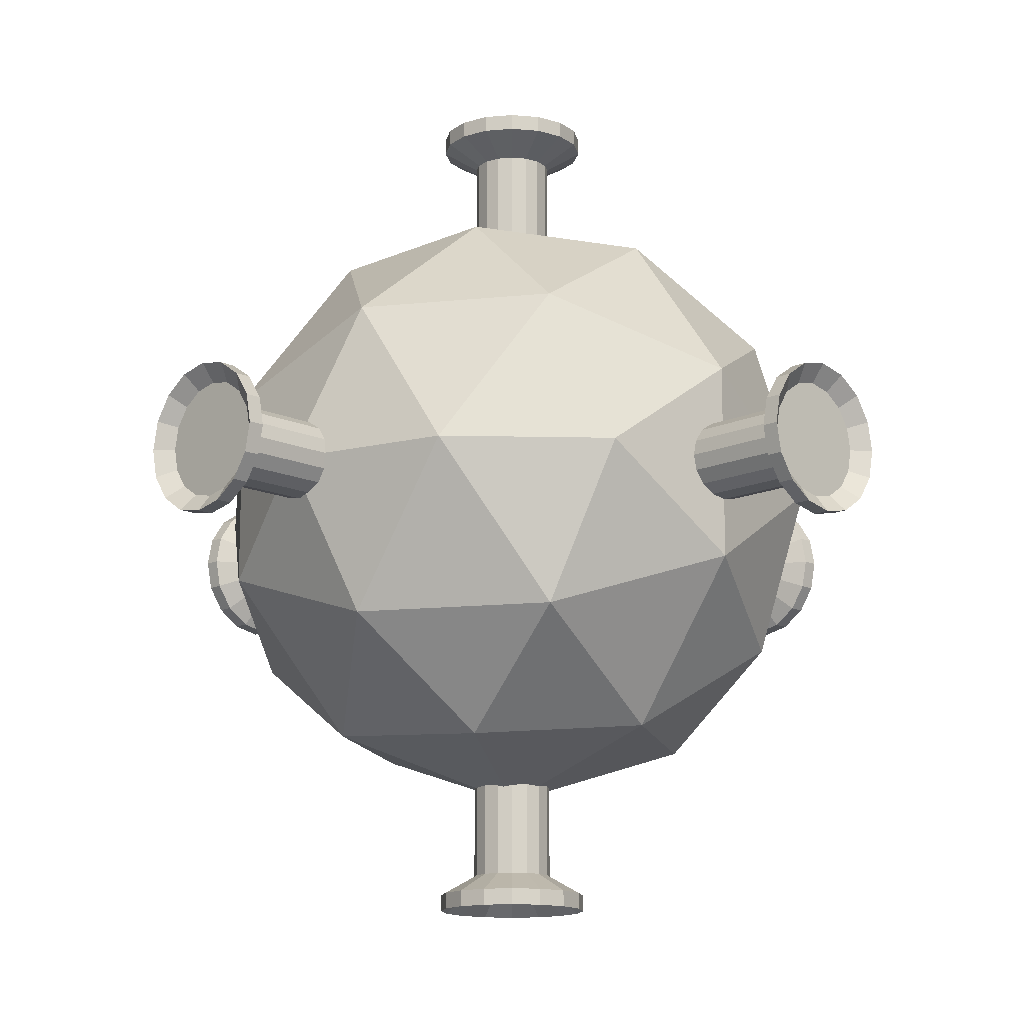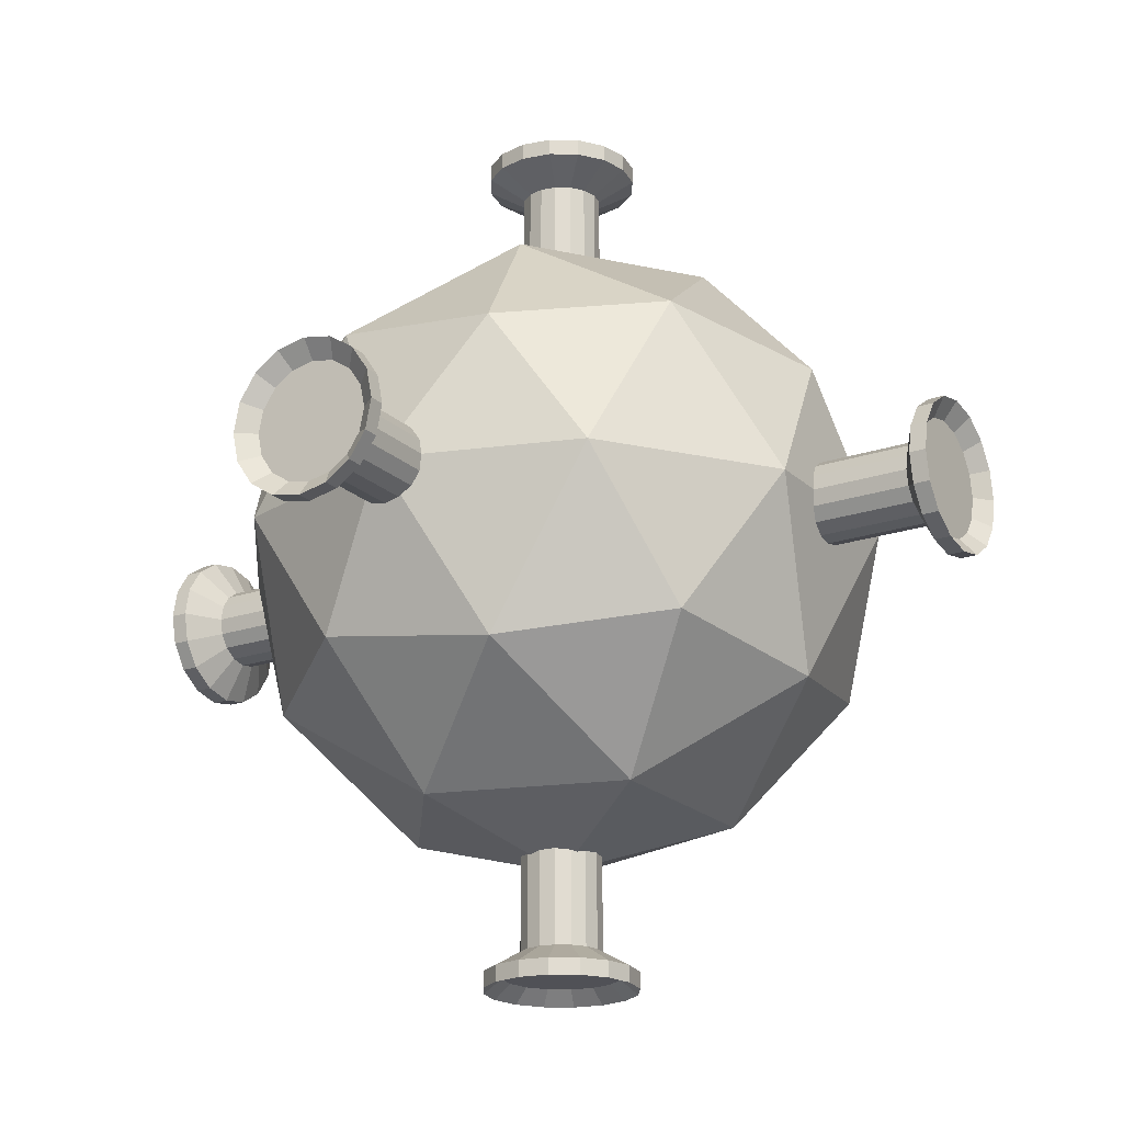
<metadata>
{"format":"obj","ext":"obj","renderer":"f3d","projection":"perspective","resolution":1024,"background":"white","views":[{"elev":-14.0,"azim":44.8,"up":"+Z"},{"elev":-20.4,"azim":-148.2,"up":"+Y"}]}
</metadata>
<code>
o Virus
v 0 11.82 0
v 8.554 5.287 -6.215
v -3.267 5.287 -10.06
v -10.57 5.286 0
v -3.267 5.287 10.06
v 8.554 5.287 6.215
v 3.267 -5.287 -10.06
v -8.554 -5.287 -6.215
v -8.554 -5.287 6.215
v 3.267 -5.287 10.06
v 10.57 -5.286 0
v 0 -11.82 0
v -1.92 10.06 -5.91
v 5.028 10.06 -3.653
v 3.107 6.215 -9.563
v 10.06 6.215 0
v 5.028 10.06 3.653
v -6.215 10.06 0
v -8.135 6.215 -5.91
v -1.92 10.06 5.91
v -8.135 6.215 5.91
v 3.107 6.215 9.563
v 11.24 0 -3.653
v 11.24 0 3.653
v 0 0 -11.82
v 6.948 0 -9.563
v -11.24 0 -3.653
v -6.948 0 -9.563
v -6.948 0 9.563
v -11.24 0 3.653
v 6.948 0 9.563
v 0 0 11.82
v 8.135 -6.215 -5.91
v -3.107 -6.215 -9.563
v -10.06 -6.215 0
v -3.107 -6.215 9.563
v 8.135 -6.215 5.91
v 1.92 -10.06 -5.91
v 6.215 -10.06 0
v -5.028 -10.06 -3.653
v -5.028 -10.06 3.653
v 1.92 -10.06 5.91
v 0 -14.76 1.476
v 0.5648 -14.76 1.363
v 1.044 -14.76 1.044
v 1.363 -14.76 0.5648
v 1.476 -14.76 0
v 1.363 -14.76 -0.5648
v 1.044 -14.76 -1.044
v 0.5648 -14.76 -1.363
v 0 -14.76 -1.476
v -0.5648 -14.76 -1.363
v -1.044 -14.76 -1.044
v -1.363 -14.76 -0.5648
v -1.476 -14.76 0
v -1.363 -14.76 0.5648
v -1.044 -14.76 1.044
v -0.5648 -14.76 1.363
v 1.069 -15.5 2.58
v -0 -15.5 2.793
v 1.975 -15.5 1.975
v 2.58 -15.5 1.069
v 2.793 -15.5 0
v 2.58 -15.5 -1.069
v 1.975 -15.5 -1.975
v 1.069 -15.5 -2.58
v -0 -15.5 -2.793
v -1.069 -15.5 -2.58
v -1.975 -15.5 -1.975
v -2.58 -15.5 -1.069
v -2.793 -15.5 0
v -2.58 -15.5 1.069
v -1.975 -15.5 1.975
v -1.069 -15.5 2.58
v 0.82 -15.59 1.98
v -0 -15.59 2.143
v 1.515 -15.59 1.515
v 1.98 -15.59 0.82
v 2.143 -15.59 0
v 1.98 -15.59 -0.82
v 1.515 -15.59 -1.515
v 0.82 -15.59 -1.98
v -0 -15.59 -2.143
v -0.82 -15.59 -1.98
v -1.515 -15.59 -1.515
v -1.98 -15.59 -0.82
v -2.143 -15.59 0
v -1.98 -15.59 0.82
v -1.515 -15.59 1.515
v -0.82 -15.59 1.98
v 0 0 1.476
v 0.5648 0 1.363
v 1.044 0 1.044
v 1.363 0 0.5648
v 1.476 0 0
v 1.363 0 -0.5648
v 1.044 0 -1.044
v 0.5648 0 -1.363
v 0 0 -1.476
v -0.5648 0 -1.363
v -1.044 0 -1.044
v -1.363 0 -0.5648
v -1.476 0 0
v -1.363 0 0.5648
v -1.044 0 1.044
v -0.5648 0 1.363
v 1.069 -16.11 2.58
v -0 -16.11 2.793
v 1.975 -16.11 1.975
v 2.58 -16.11 1.069
v 2.793 -16.11 0
v 2.58 -16.11 -1.069
v 1.975 -16.11 -1.975
v 1.069 -16.11 -2.58
v -0 -16.11 -2.793
v -1.069 -16.11 -2.58
v -1.975 -16.11 -1.975
v -2.58 -16.11 -1.069
v -2.793 -16.11 0
v -2.58 -16.11 1.069
v -1.975 -16.11 1.975
v -1.069 -16.11 2.58
v 0 14.76 -1.476
v 0.5648 14.76 -1.363
v 1.044 14.76 -1.044
v 1.363 14.76 -0.5648
v 1.476 14.76 2e-06
v 1.363 14.76 0.5648
v 1.044 14.76 1.044
v 0.5648 14.76 1.363
v 0 14.76 1.476
v -0.5648 14.76 1.363
v -1.044 14.76 1.044
v -1.363 14.76 0.5648
v -1.476 14.76 2e-06
v -1.363 14.76 -0.5648
v -1.044 14.76 -1.044
v -0.5648 14.76 -1.363
v 1.069 15.5 -2.58
v -0 15.5 -2.793
v 1.975 15.5 -1.975
v 2.58 15.5 -1.069
v 2.793 15.5 2e-06
v 2.58 15.5 1.069
v 1.975 15.5 1.975
v 1.069 15.5 2.58
v -0 15.5 2.793
v -1.069 15.5 2.58
v -1.975 15.5 1.975
v -2.58 15.5 1.069
v -2.793 15.5 2e-06
v -2.58 15.5 -1.069
v -1.975 15.5 -1.975
v -1.069 15.5 -2.58
v 0.82 15.59 -1.98
v -0 15.59 -2.143
v 1.515 15.59 -1.515
v 1.98 15.59 -0.82
v 2.143 15.59 2e-06
v 1.98 15.59 0.82
v 1.515 15.59 1.515
v 0.82 15.59 1.98
v -0 15.59 2.143
v -0.82 15.59 1.98
v -1.515 15.59 1.515
v -1.98 15.59 0.82
v -2.143 15.59 2e-06
v -1.98 15.59 -0.82
v -1.515 15.59 -1.515
v -0.82 15.59 -1.98
v 0 0 -1.476
v 0.5648 0 -1.363
v 1.044 0 -1.044
v 1.363 0 -0.5648
v 1.476 0 0
v 1.363 -0 0.5648
v 1.044 -0 1.044
v 0.5648 -0 1.363
v 0 -0 1.476
v -0.5648 -0 1.363
v -1.044 -0 1.044
v -1.363 -0 0.5648
v -1.476 0 0
v -1.363 0 -0.5648
v -1.044 0 -1.044
v -0.5648 0 -1.363
v 1.069 16.11 -2.58
v -0 16.11 -2.793
v 1.975 16.11 -1.975
v 2.58 16.11 -1.069
v 2.793 16.11 2e-06
v 2.58 16.11 1.069
v 1.975 16.11 1.975
v 1.069 16.11 2.58
v -0 16.11 2.793
v -1.069 16.11 2.58
v -1.975 16.11 1.975
v -2.58 16.11 1.069
v -2.793 16.11 2e-06
v -2.58 16.11 -1.069
v -1.975 16.11 -1.975
v -1.069 16.11 -2.58
v -14.76 -1e-06 1.476
v -14.76 -0.5648 1.363
v -14.76 -1.044 1.044
v -14.76 -1.363 0.5648
v -14.76 -1.476 0
v -14.76 -1.363 -0.5648
v -14.76 -1.044 -1.044
v -14.76 -0.5648 -1.363
v -14.76 -1e-06 -1.476
v -14.76 0.5648 -1.363
v -14.76 1.044 -1.044
v -14.76 1.363 -0.5648
v -14.76 1.476 0
v -14.76 1.363 0.5648
v -14.76 1.044 1.044
v -14.76 0.5648 1.363
v -15.5 -1.069 2.58
v -15.5 -1e-06 2.793
v -15.5 -1.975 1.975
v -15.5 -2.58 1.069
v -15.5 -2.793 0
v -15.5 -2.58 -1.069
v -15.5 -1.975 -1.975
v -15.5 -1.069 -2.58
v -15.5 -1e-06 -2.793
v -15.5 1.069 -2.58
v -15.5 1.975 -1.975
v -15.5 2.58 -1.069
v -15.5 2.793 0
v -15.5 2.58 1.069
v -15.5 1.975 1.975
v -15.5 1.069 2.58
v -15.59 -0.82 1.98
v -15.59 -1e-06 2.143
v -15.59 -1.515 1.515
v -15.59 -1.98 0.82
v -15.59 -2.143 0
v -15.59 -1.98 -0.82
v -15.59 -1.515 -1.515
v -15.59 -0.82 -1.98
v -15.59 -1e-06 -2.143
v -15.59 0.82 -1.98
v -15.59 1.515 -1.515
v -15.59 1.98 -0.82
v -15.59 2.143 0
v -15.59 1.98 0.82
v -15.59 1.515 1.515
v -15.59 0.82 1.98
v 0 0 1.476
v 0 -0.5648 1.363
v 0 -1.044 1.044
v 0 -1.363 0.5648
v 0 -1.476 0
v 0 -1.363 -0.5648
v 0 -1.044 -1.044
v 0 -0.5648 -1.363
v 0 0 -1.476
v -0 0.5648 -1.363
v -0 1.044 -1.044
v -0 1.363 -0.5648
v -0 1.476 0
v -0 1.363 0.5648
v -0 1.044 1.044
v -0 0.5648 1.363
v -16.11 -1.069 2.58
v -16.11 -1e-06 2.793
v -16.11 -1.975 1.975
v -16.11 -2.58 1.069
v -16.11 -2.793 0
v -16.11 -2.58 -1.069
v -16.11 -1.975 -1.975
v -16.11 -1.069 -2.58
v -16.11 -1e-06 -2.793
v -16.11 1.069 -2.58
v -16.11 1.975 -1.975
v -16.11 2.58 -1.069
v -16.11 2.793 0
v -16.11 2.58 1.069
v -16.11 1.975 1.975
v -16.11 1.069 2.58
v 14.76 1e-06 1.476
v 14.76 0.5648 1.363
v 14.76 1.044 1.044
v 14.76 1.363 0.5648
v 14.76 1.476 0
v 14.76 1.363 -0.5648
v 14.76 1.044 -1.044
v 14.76 0.5648 -1.363
v 14.76 1e-06 -1.476
v 14.76 -0.5648 -1.363
v 14.76 -1.044 -1.044
v 14.76 -1.363 -0.5648
v 14.76 -1.476 0
v 14.76 -1.363 0.5648
v 14.76 -1.044 1.044
v 14.76 -0.5648 1.363
v 15.5 1.069 2.58
v 15.5 0 2.793
v 15.5 1.975 1.975
v 15.5 2.58 1.069
v 15.5 2.793 0
v 15.5 2.58 -1.069
v 15.5 1.975 -1.975
v 15.5 1.069 -2.58
v 15.5 0 -2.793
v 15.5 -1.069 -2.58
v 15.5 -1.975 -1.975
v 15.5 -2.58 -1.069
v 15.5 -2.793 0
v 15.5 -2.58 1.069
v 15.5 -1.975 1.975
v 15.5 -1.069 2.58
v 15.59 0.82 1.98
v 15.59 0 2.143
v 15.59 1.515 1.515
v 15.59 1.98 0.82
v 15.59 2.143 0
v 15.59 1.98 -0.82
v 15.59 1.515 -1.515
v 15.59 0.82 -1.98
v 15.59 0 -2.143
v 15.59 -0.82 -1.98
v 15.59 -1.515 -1.515
v 15.59 -1.98 -0.82
v 15.59 -2.143 0
v 15.59 -1.98 0.82
v 15.59 -1.515 1.515
v 15.59 -0.82 1.98
v 0 0 1.476
v -0 0.5648 1.363
v -0 1.044 1.044
v -0 1.363 0.5648
v -0 1.476 0
v -0 1.363 -0.5648
v -0 1.044 -1.044
v -0 0.5648 -1.363
v 0 0 -1.476
v 0 -0.5648 -1.363
v 0 -1.044 -1.044
v 0 -1.363 -0.5648
v 0 -1.476 0
v 0 -1.363 0.5648
v 0 -1.044 1.044
v 0 -0.5648 1.363
v 16.11 1.069 2.58
v 16.11 0 2.793
v 16.11 1.975 1.975
v 16.11 2.58 1.069
v 16.11 2.793 0
v 16.11 2.58 -1.069
v 16.11 1.975 -1.975
v 16.11 1.069 -2.58
v 16.11 0 -2.793
v 16.11 -1.069 -2.58
v 16.11 -1.975 -1.975
v 16.11 -2.58 -1.069
v 16.11 -2.793 0
v 16.11 -2.58 1.069
v 16.11 -1.975 1.975
v 16.11 -1.069 2.58
v 0 1.476 14.76
v 0.5648 1.363 14.76
v 1.044 1.044 14.76
v 1.363 0.5648 14.76
v 1.476 1e-06 14.76
v 1.363 -0.5648 14.76
v 1.044 -1.044 14.76
v 0.5648 -1.363 14.76
v 0 -1.476 14.76
v -0.5648 -1.363 14.76
v -1.044 -1.044 14.76
v -1.363 -0.5648 14.76
v -1.476 1e-06 14.76
v -1.363 0.5648 14.76
v -1.044 1.044 14.76
v -0.5648 1.363 14.76
v 1.069 2.58 15.5
v -0 2.793 15.5
v 1.975 1.975 15.5
v 2.58 1.069 15.5
v 2.793 1e-06 15.5
v 2.58 -1.069 15.5
v 1.975 -1.975 15.5
v 1.069 -2.58 15.5
v -0 -2.793 15.5
v -1.069 -2.58 15.5
v -1.975 -1.975 15.5
v -2.58 -1.069 15.5
v -2.793 1e-06 15.5
v -2.58 1.069 15.5
v -1.975 1.975 15.5
v -1.069 2.58 15.5
v 0.82 1.98 15.59
v -0 2.143 15.59
v 1.515 1.515 15.59
v 1.98 0.82 15.59
v 2.143 1e-06 15.59
v 1.98 -0.82 15.59
v 1.515 -1.515 15.59
v 0.82 -1.98 15.59
v -0 -2.143 15.59
v -0.82 -1.98 15.59
v -1.515 -1.515 15.59
v -1.98 -0.82 15.59
v -2.143 1e-06 15.59
v -1.98 0.82 15.59
v -1.515 1.515 15.59
v -0.82 1.98 15.59
v 0 1.476 -0
v 0.5648 1.363 -0
v 1.044 1.044 -0
v 1.363 0.5648 -0
v 1.476 0 0
v 1.363 -0.5648 0
v 1.044 -1.044 0
v 0.5648 -1.363 0
v 0 -1.476 0
v -0.5648 -1.363 0
v -1.044 -1.044 0
v -1.363 -0.5648 0
v -1.476 0 0
v -1.363 0.5648 -0
v -1.044 1.044 -0
v -0.5648 1.363 -0
v 1.069 2.58 16.11
v -0 2.793 16.11
v 1.975 1.975 16.11
v 2.58 1.069 16.11
v 2.793 1e-06 16.11
v 2.58 -1.069 16.11
v 1.975 -1.975 16.11
v 1.069 -2.58 16.11
v -0 -2.793 16.11
v -1.069 -2.58 16.11
v -1.975 -1.975 16.11
v -2.58 -1.069 16.11
v -2.793 1e-06 16.11
v -2.58 1.069 16.11
v -1.975 1.975 16.11
v -1.069 2.58 16.11
v 0 -1.476 -14.76
v 0.5648 -1.363 -14.76
v 1.044 -1.044 -14.76
v 1.363 -0.5648 -14.76
v 1.476 1e-06 -14.76
v 1.363 0.5648 -14.76
v 1.044 1.044 -14.76
v 0.5648 1.363 -14.76
v 0 1.476 -14.76
v -0.5648 1.363 -14.76
v -1.044 1.044 -14.76
v -1.363 0.5648 -14.76
v -1.476 1e-06 -14.76
v -1.363 -0.5648 -14.76
v -1.044 -1.044 -14.76
v -0.5648 -1.363 -14.76
v 1.069 -2.58 -15.5
v -0 -2.793 -15.5
v 1.975 -1.975 -15.5
v 2.58 -1.069 -15.5
v 2.793 1e-06 -15.5
v 2.58 1.069 -15.5
v 1.975 1.975 -15.5
v 1.069 2.58 -15.5
v -0 2.793 -15.5
v -1.069 2.58 -15.5
v -1.975 1.975 -15.5
v -2.58 1.069 -15.5
v -2.793 1e-06 -15.5
v -2.58 -1.069 -15.5
v -1.975 -1.975 -15.5
v -1.069 -2.58 -15.5
v 0.82 -1.98 -15.59
v -0 -2.143 -15.59
v 1.515 -1.515 -15.59
v 1.98 -0.82 -15.59
v 2.143 1e-06 -15.59
v 1.98 0.82 -15.59
v 1.515 1.515 -15.59
v 0.82 1.98 -15.59
v -0 2.143 -15.59
v -0.82 1.98 -15.59
v -1.515 1.515 -15.59
v -1.98 0.82 -15.59
v -2.143 1e-06 -15.59
v -1.98 -0.82 -15.59
v -1.515 -1.515 -15.59
v -0.82 -1.98 -15.59
v 0 -1.476 -0
v 0.5648 -1.363 -0
v 1.044 -1.044 -0
v 1.363 -0.5648 -0
v 1.476 0 0
v 1.363 0.5648 0
v 1.044 1.044 0
v 0.5648 1.363 0
v 0 1.476 0
v -0.5648 1.363 0
v -1.044 1.044 0
v -1.363 0.5648 0
v -1.476 0 0
v -1.363 -0.5648 -0
v -1.044 -1.044 -0
v -0.5648 -1.363 -0
v 1.069 -2.58 -16.11
v -0 -2.793 -16.11
v 1.975 -1.975 -16.11
v 2.58 -1.069 -16.11
v 2.793 1e-06 -16.11
v 2.58 1.069 -16.11
v 1.975 1.975 -16.11
v 1.069 2.58 -16.11
v -0 2.793 -16.11
v -1.069 2.58 -16.11
v -1.975 1.975 -16.11
v -2.58 1.069 -16.11
v -2.793 1e-06 -16.11
v -2.58 -1.069 -16.11
v -1.975 -1.975 -16.11
v -1.069 -2.58 -16.11
f 1 14 13
f 2 14 16
f 1 13 18
f 1 18 20
f 1 20 17
f 2 16 23
f 3 15 25
f 4 19 27
f 5 21 29
f 6 22 31
f 2 23 26
f 3 25 28
f 4 27 30
f 5 29 32
f 6 31 24
f 7 33 38
f 8 34 40
f 9 35 41
f 10 36 42
f 11 37 39
f 39 42 12
f 39 37 42
f 37 10 42
f 42 41 12
f 42 36 41
f 36 9 41
f 41 40 12
f 41 35 40
f 35 8 40
f 40 38 12
f 40 34 38
f 34 7 38
f 38 39 12
f 38 33 39
f 33 11 39
f 24 37 11
f 24 31 37
f 31 10 37
f 32 36 10
f 32 29 36
f 29 9 36
f 30 35 9
f 30 27 35
f 27 8 35
f 28 34 8
f 28 25 34
f 25 7 34
f 26 33 7
f 26 23 33
f 23 11 33
f 31 32 10
f 31 22 32
f 22 5 32
f 29 30 9
f 29 21 30
f 21 4 30
f 27 28 8
f 27 19 28
f 19 3 28
f 25 26 7
f 25 15 26
f 15 2 26
f 23 24 11
f 23 16 24
f 16 6 24
f 17 22 6
f 17 20 22
f 20 5 22
f 20 21 5
f 20 18 21
f 18 4 21
f 18 19 4
f 18 13 19
f 13 3 19
f 16 17 6
f 16 14 17
f 14 1 17
f 13 15 3
f 13 14 15
f 14 2 15
f 91 43 44 92
f 92 44 45 93
f 93 45 46 94
f 94 46 47 95
f 95 47 48 96
f 96 48 49 97
f 97 49 50 98
f 98 50 51 99
f 99 51 52 100
f 100 52 53 101
f 101 53 54 102
f 102 54 55 103
f 103 55 56 104
f 104 56 57 105
f 50 49 65 66
f 105 57 58 106
f 106 58 43 91
f 69 68 116 117
f 55 54 70 71
f 48 47 63 64
f 53 52 68 69
f 58 57 73 74
f 46 45 61 62
f 51 50 66 67
f 44 43 60 59
f 56 55 71 72
f 49 48 64 65
f 54 53 69 70
f 43 58 74 60
f 47 46 62 63
f 52 51 67 68
f 57 56 72 73
f 45 44 59 61
f 75 76 90 89 88 87 86 85 84 83 82 81 80 79 78 77
f 62 61 109 110
f 70 69 117 118
f 63 62 110 111
f 71 70 118 119
f 64 63 111 112
f 72 71 119 120
f 65 64 112 113
f 73 72 120 121
f 66 65 113 114
f 74 73 121 122
f 67 66 114 115
f 59 60 108 107
f 60 74 122 108
f 68 67 115 116
f 61 59 107 109
f 76 75 107 108
f 75 77 109 107
f 77 78 110 109
f 78 79 111 110
f 79 80 112 111
f 80 81 113 112
f 81 82 114 113
f 82 83 115 114
f 83 84 116 115
f 84 85 117 116
f 85 86 118 117
f 86 87 119 118
f 87 88 120 119
f 88 89 121 120
f 89 90 122 121
f 90 76 108 122
f 171 123 124 172
f 172 124 125 173
f 173 125 126 174
f 174 126 127 175
f 175 127 128 176
f 176 128 129 177
f 177 129 130 178
f 178 130 131 179
f 179 131 132 180
f 180 132 133 181
f 181 133 134 182
f 182 134 135 183
f 183 135 136 184
f 184 136 137 185
f 130 129 145 146
f 185 137 138 186
f 186 138 123 171
f 149 148 196 197
f 135 134 150 151
f 128 127 143 144
f 133 132 148 149
f 138 137 153 154
f 126 125 141 142
f 131 130 146 147
f 124 123 140 139
f 136 135 151 152
f 129 128 144 145
f 134 133 149 150
f 123 138 154 140
f 127 126 142 143
f 132 131 147 148
f 137 136 152 153
f 125 124 139 141
f 155 156 170 169 168 167 166 165 164 163 162 161 160 159 158 157
f 142 141 189 190
f 150 149 197 198
f 143 142 190 191
f 151 150 198 199
f 144 143 191 192
f 152 151 199 200
f 145 144 192 193
f 153 152 200 201
f 146 145 193 194
f 154 153 201 202
f 147 146 194 195
f 139 140 188 187
f 140 154 202 188
f 148 147 195 196
f 141 139 187 189
f 156 155 187 188
f 155 157 189 187
f 157 158 190 189
f 158 159 191 190
f 159 160 192 191
f 160 161 193 192
f 161 162 194 193
f 162 163 195 194
f 163 164 196 195
f 164 165 197 196
f 165 166 198 197
f 166 167 199 198
f 167 168 200 199
f 168 169 201 200
f 169 170 202 201
f 170 156 188 202
f 251 203 204 252
f 252 204 205 253
f 253 205 206 254
f 254 206 207 255
f 255 207 208 256
f 256 208 209 257
f 257 209 210 258
f 258 210 211 259
f 259 211 212 260
f 260 212 213 261
f 261 213 214 262
f 262 214 215 263
f 263 215 216 264
f 264 216 217 265
f 210 209 225 226
f 265 217 218 266
f 266 218 203 251
f 229 228 276 277
f 215 214 230 231
f 208 207 223 224
f 213 212 228 229
f 218 217 233 234
f 206 205 221 222
f 211 210 226 227
f 204 203 220 219
f 216 215 231 232
f 209 208 224 225
f 214 213 229 230
f 203 218 234 220
f 207 206 222 223
f 212 211 227 228
f 217 216 232 233
f 205 204 219 221
f 235 236 250 249 248 247 246 245 244 243 242 241 240 239 238 237
f 222 221 269 270
f 230 229 277 278
f 223 222 270 271
f 231 230 278 279
f 224 223 271 272
f 232 231 279 280
f 225 224 272 273
f 233 232 280 281
f 226 225 273 274
f 234 233 281 282
f 227 226 274 275
f 219 220 268 267
f 220 234 282 268
f 228 227 275 276
f 221 219 267 269
f 236 235 267 268
f 235 237 269 267
f 237 238 270 269
f 238 239 271 270
f 239 240 272 271
f 240 241 273 272
f 241 242 274 273
f 242 243 275 274
f 243 244 276 275
f 244 245 277 276
f 245 246 278 277
f 246 247 279 278
f 247 248 280 279
f 248 249 281 280
f 249 250 282 281
f 250 236 268 282
f 331 283 284 332
f 332 284 285 333
f 333 285 286 334
f 334 286 287 335
f 335 287 288 336
f 336 288 289 337
f 337 289 290 338
f 338 290 291 339
f 339 291 292 340
f 340 292 293 341
f 341 293 294 342
f 342 294 295 343
f 343 295 296 344
f 344 296 297 345
f 290 289 305 306
f 345 297 298 346
f 346 298 283 331
f 309 308 356 357
f 295 294 310 311
f 288 287 303 304
f 293 292 308 309
f 298 297 313 314
f 286 285 301 302
f 291 290 306 307
f 284 283 300 299
f 296 295 311 312
f 289 288 304 305
f 294 293 309 310
f 283 298 314 300
f 287 286 302 303
f 292 291 307 308
f 297 296 312 313
f 285 284 299 301
f 315 316 330 329 328 327 326 325 324 323 322 321 320 319 318 317
f 302 301 349 350
f 310 309 357 358
f 303 302 350 351
f 311 310 358 359
f 304 303 351 352
f 312 311 359 360
f 305 304 352 353
f 313 312 360 361
f 306 305 353 354
f 314 313 361 362
f 307 306 354 355
f 299 300 348 347
f 300 314 362 348
f 308 307 355 356
f 301 299 347 349
f 316 315 347 348
f 315 317 349 347
f 317 318 350 349
f 318 319 351 350
f 319 320 352 351
f 320 321 353 352
f 321 322 354 353
f 322 323 355 354
f 323 324 356 355
f 324 325 357 356
f 325 326 358 357
f 326 327 359 358
f 327 328 360 359
f 328 329 361 360
f 329 330 362 361
f 330 316 348 362
f 411 363 364 412
f 412 364 365 413
f 413 365 366 414
f 414 366 367 415
f 415 367 368 416
f 416 368 369 417
f 417 369 370 418
f 418 370 371 419
f 419 371 372 420
f 420 372 373 421
f 421 373 374 422
f 422 374 375 423
f 423 375 376 424
f 424 376 377 425
f 370 369 385 386
f 425 377 378 426
f 426 378 363 411
f 389 388 436 437
f 375 374 390 391
f 368 367 383 384
f 373 372 388 389
f 378 377 393 394
f 366 365 381 382
f 371 370 386 387
f 364 363 380 379
f 376 375 391 392
f 369 368 384 385
f 374 373 389 390
f 363 378 394 380
f 367 366 382 383
f 372 371 387 388
f 377 376 392 393
f 365 364 379 381
f 395 396 410 409 408 407 406 405 404 403 402 401 400 399 398 397
f 382 381 429 430
f 390 389 437 438
f 383 382 430 431
f 391 390 438 439
f 384 383 431 432
f 392 391 439 440
f 385 384 432 433
f 393 392 440 441
f 386 385 433 434
f 394 393 441 442
f 387 386 434 435
f 379 380 428 427
f 380 394 442 428
f 388 387 435 436
f 381 379 427 429
f 396 395 427 428
f 395 397 429 427
f 397 398 430 429
f 398 399 431 430
f 399 400 432 431
f 400 401 433 432
f 401 402 434 433
f 402 403 435 434
f 403 404 436 435
f 404 405 437 436
f 405 406 438 437
f 406 407 439 438
f 407 408 440 439
f 408 409 441 440
f 409 410 442 441
f 410 396 428 442
f 491 443 444 492
f 492 444 445 493
f 493 445 446 494
f 494 446 447 495
f 495 447 448 496
f 496 448 449 497
f 497 449 450 498
f 498 450 451 499
f 499 451 452 500
f 500 452 453 501
f 501 453 454 502
f 502 454 455 503
f 503 455 456 504
f 504 456 457 505
f 450 449 465 466
f 505 457 458 506
f 506 458 443 491
f 469 468 516 517
f 455 454 470 471
f 448 447 463 464
f 453 452 468 469
f 458 457 473 474
f 446 445 461 462
f 451 450 466 467
f 444 443 460 459
f 456 455 471 472
f 449 448 464 465
f 454 453 469 470
f 443 458 474 460
f 447 446 462 463
f 452 451 467 468
f 457 456 472 473
f 445 444 459 461
f 475 476 490 489 488 487 486 485 484 483 482 481 480 479 478 477
f 462 461 509 510
f 470 469 517 518
f 463 462 510 511
f 471 470 518 519
f 464 463 511 512
f 472 471 519 520
f 465 464 512 513
f 473 472 520 521
f 466 465 513 514
f 474 473 521 522
f 467 466 514 515
f 459 460 508 507
f 460 474 522 508
f 468 467 515 516
f 461 459 507 509
f 476 475 507 508
f 475 477 509 507
f 477 478 510 509
f 478 479 511 510
f 479 480 512 511
f 480 481 513 512
f 481 482 514 513
f 482 483 515 514
f 483 484 516 515
f 484 485 517 516
f 485 486 518 517
f 486 487 519 518
f 487 488 520 519
f 488 489 521 520
f 489 490 522 521
f 490 476 508 522

</code>
